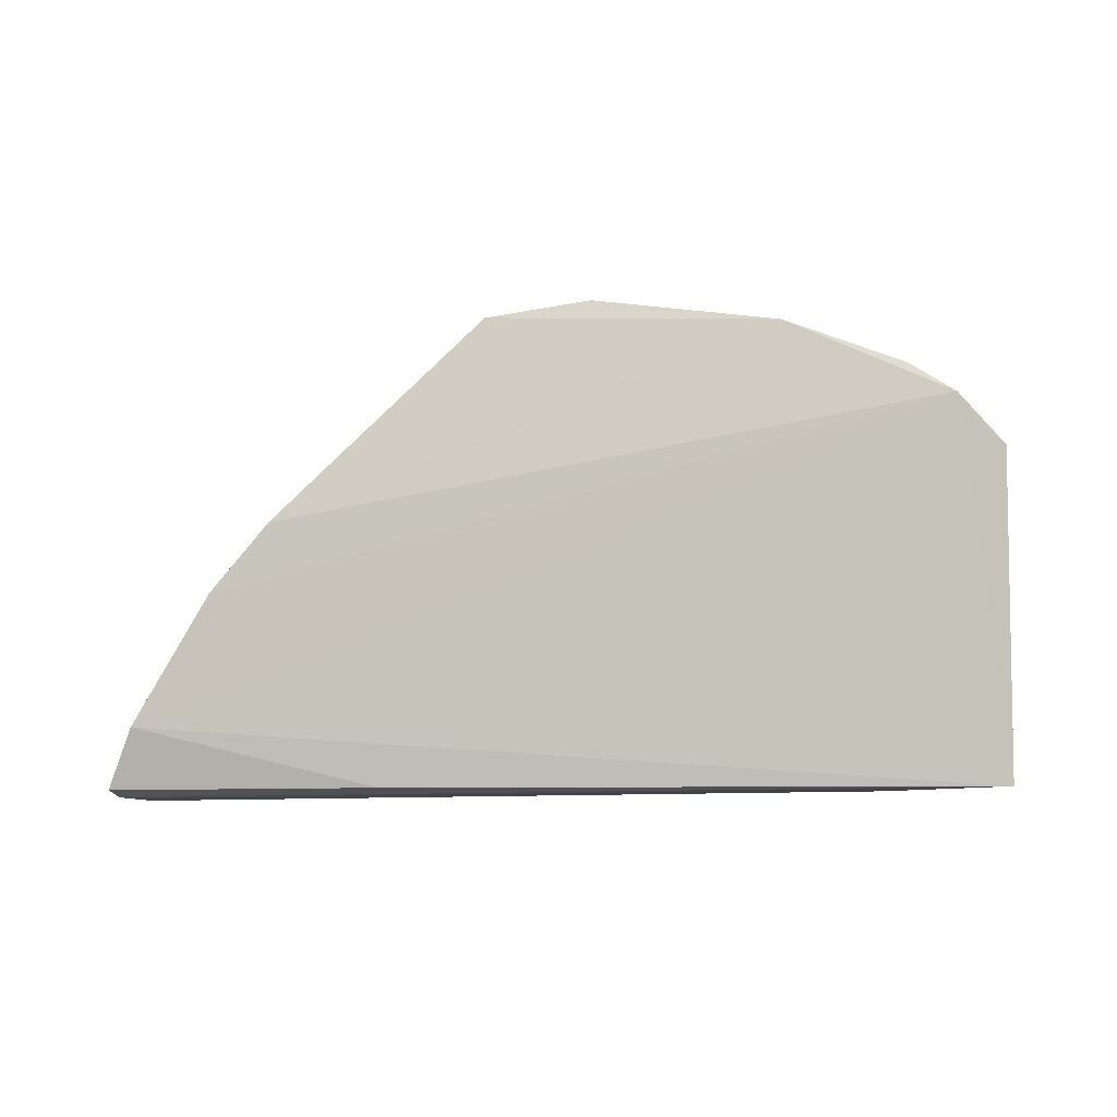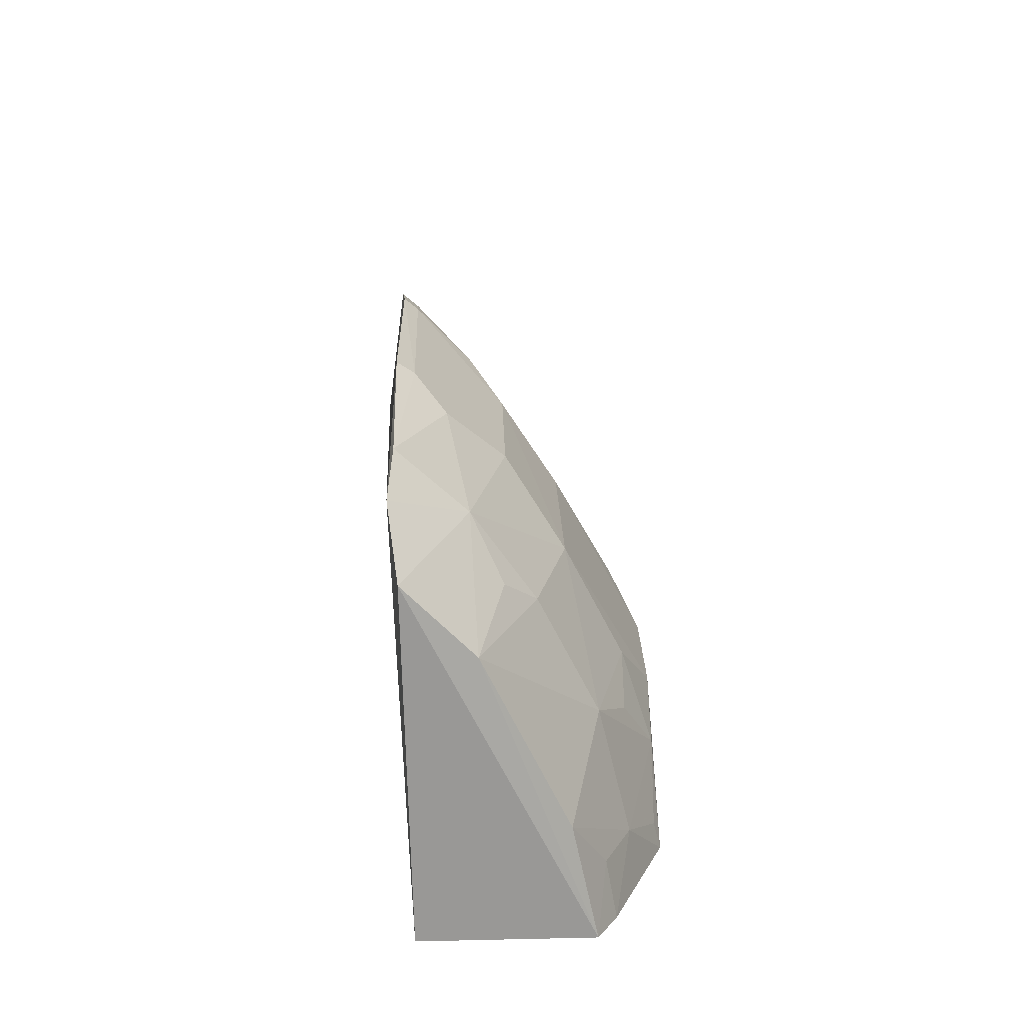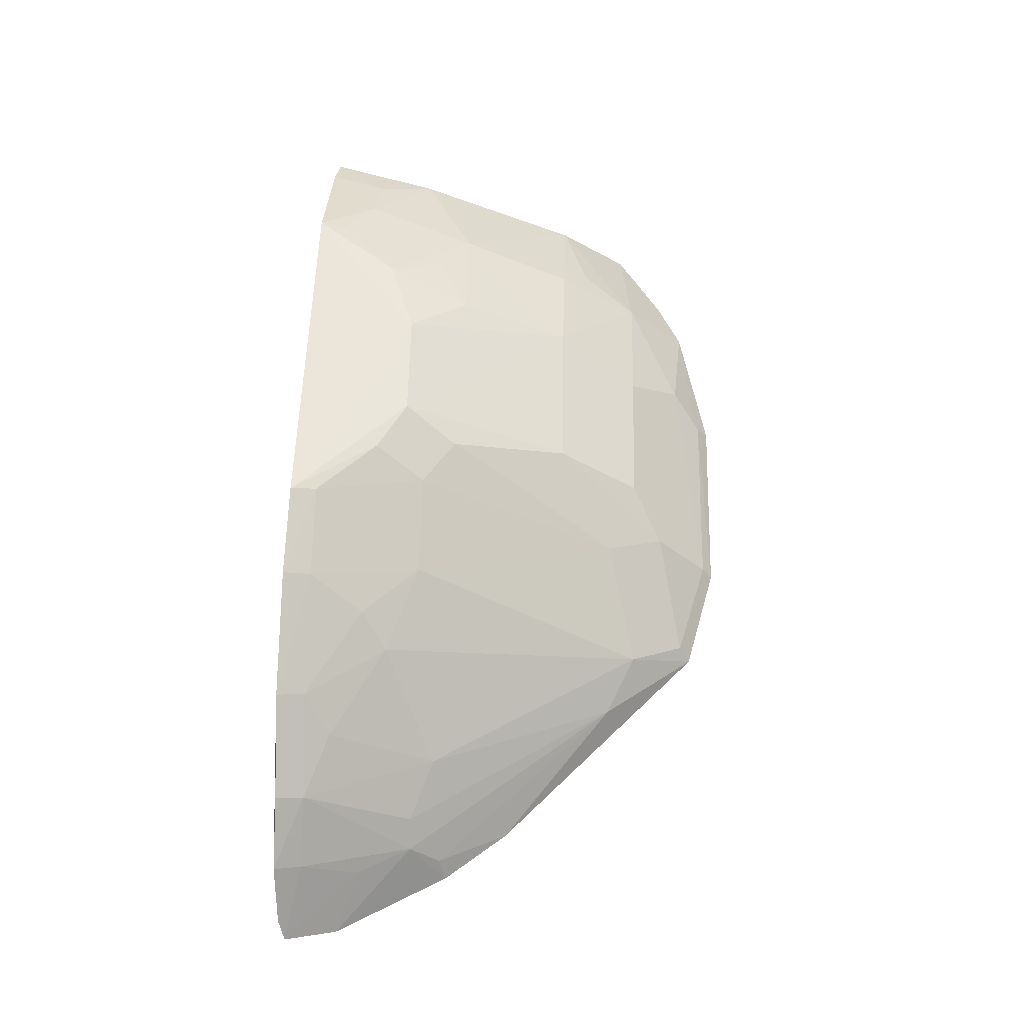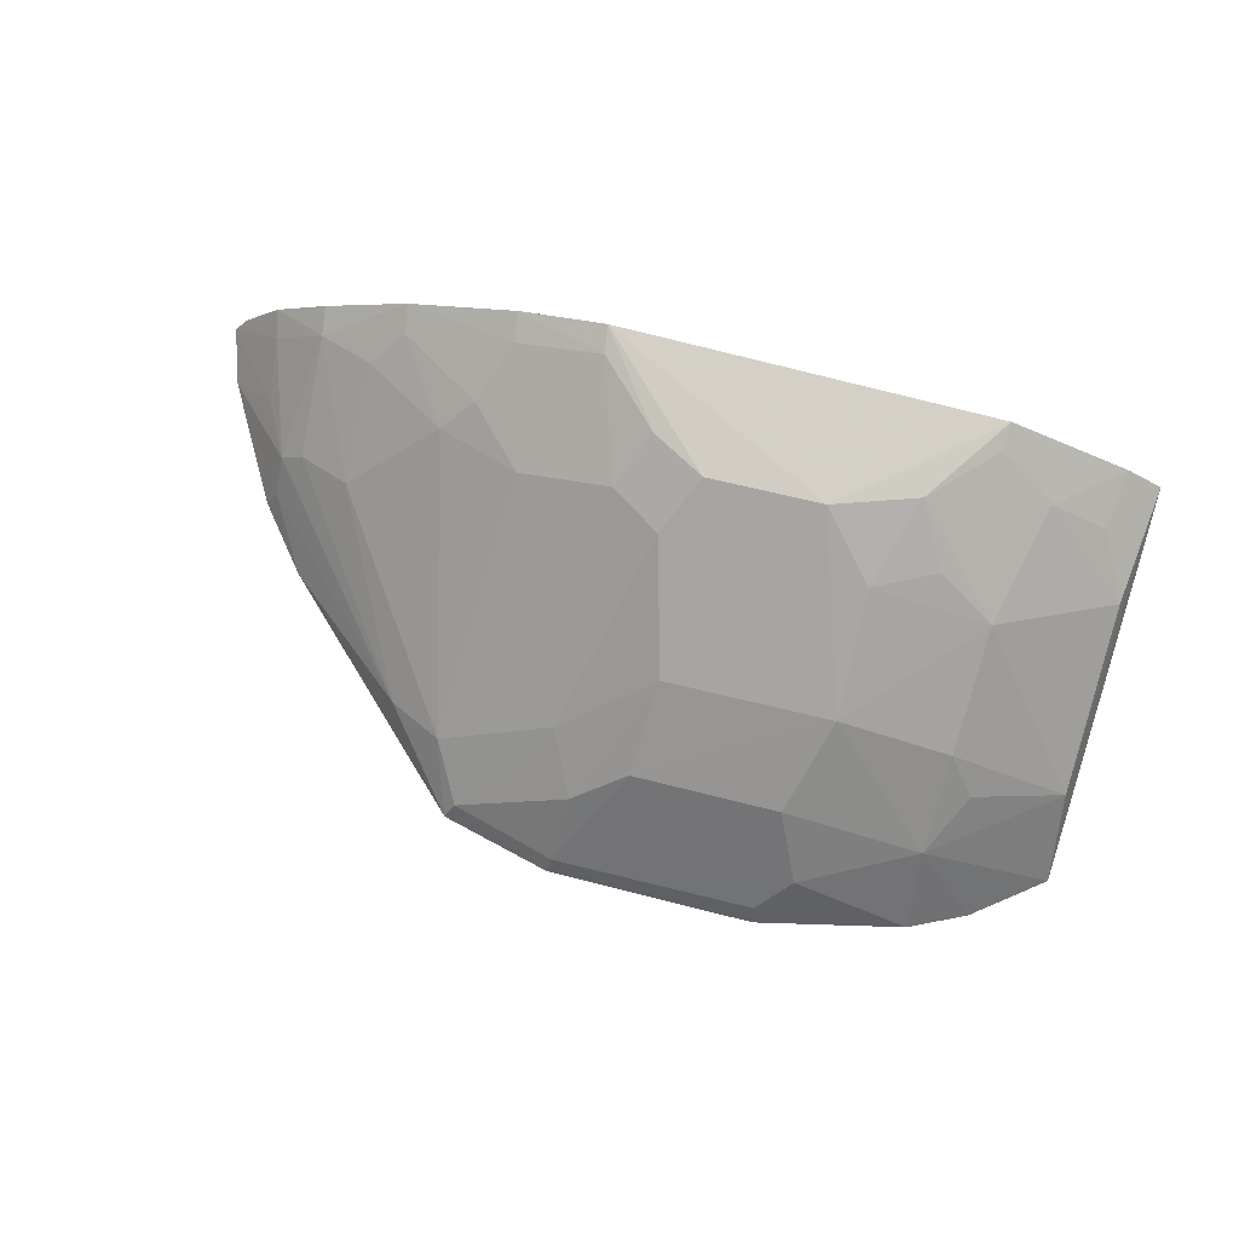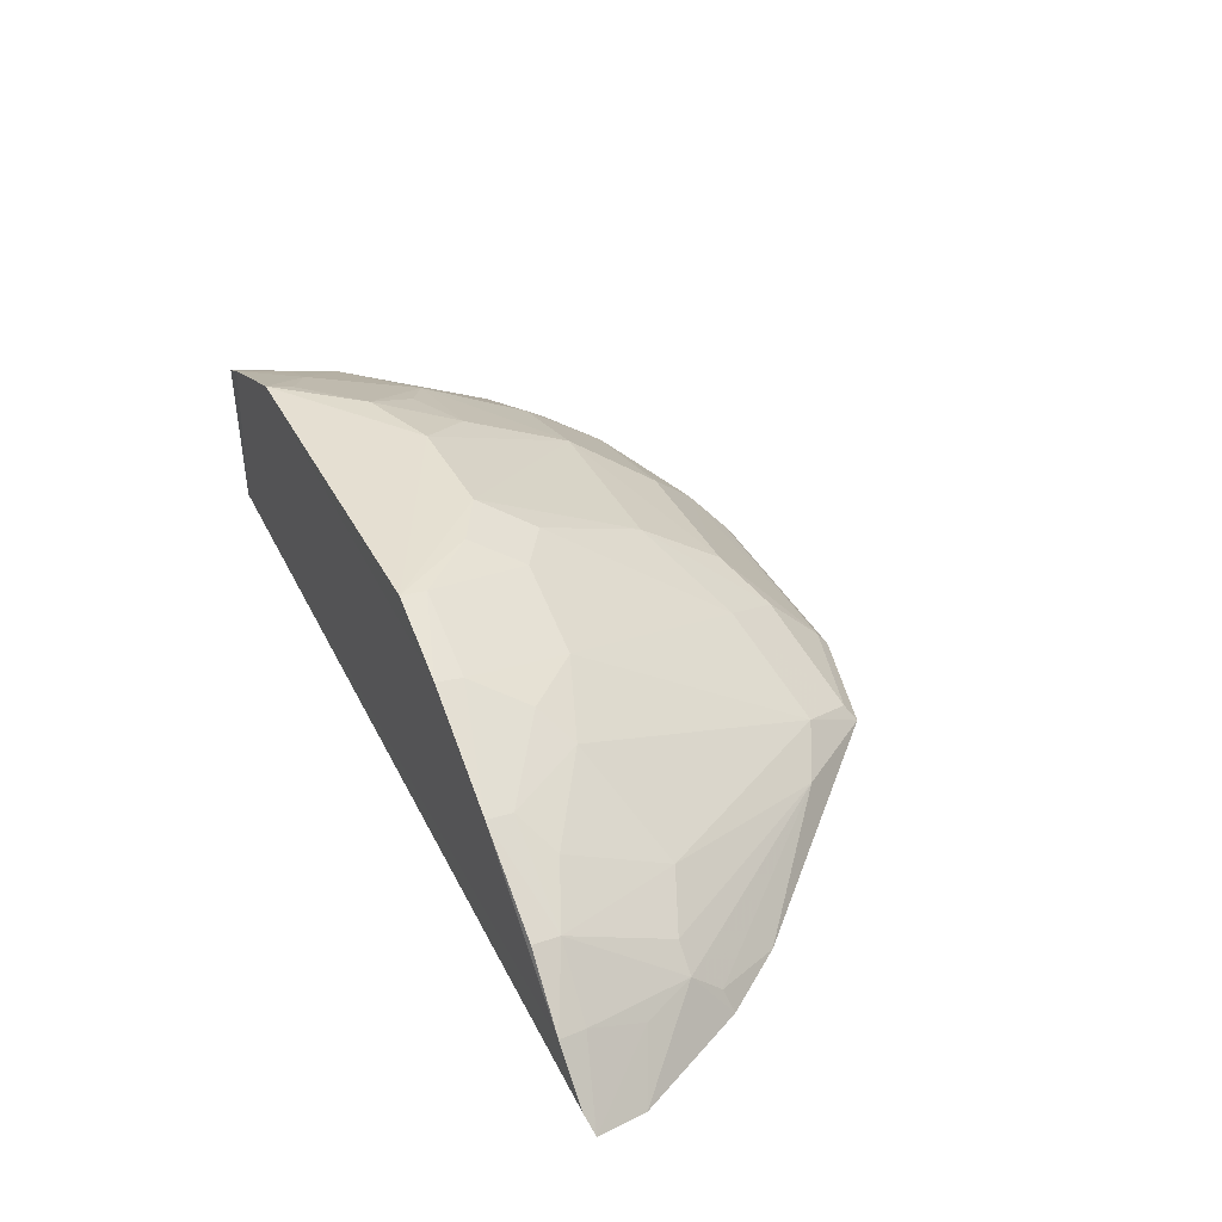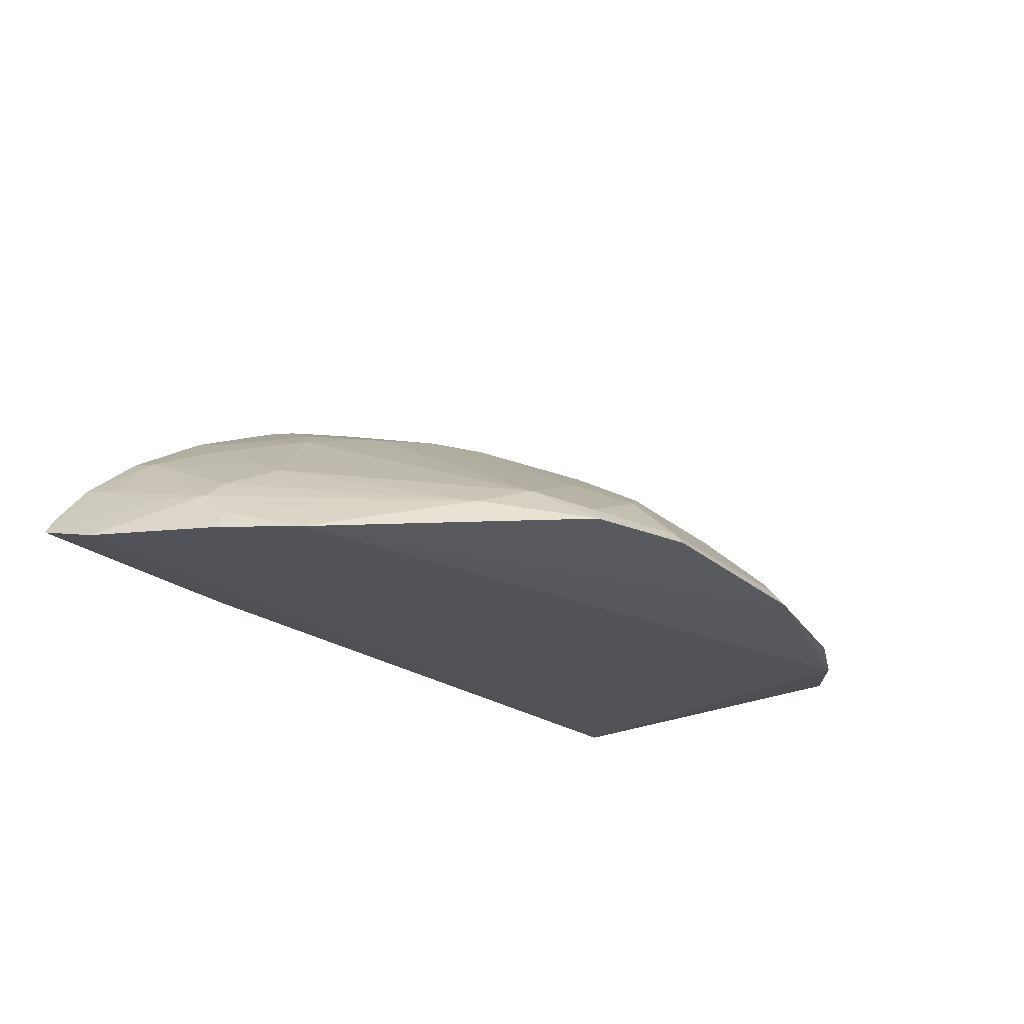
<metadata>
{"format":"obj","ext":"obj","renderer":"f3d","projection":"perspective","resolution":1024,"background":"white","views":[{"elev":-5.9,"azim":157.1,"up":"+Y"},{"elev":22.8,"azim":-91.3,"up":"+Y"},{"elev":57.7,"azim":92.0,"up":"+Z"},{"elev":78.0,"azim":-165.8,"up":"+Z"},{"elev":38.6,"azim":65.3,"up":"+Z"},{"elev":-25.8,"azim":128.4,"up":"+Z"}]}
</metadata>
<code>
v 0.2919 0.2292 0.1751
v 0.3182 0.2341 0.1409
v 0.1464 0.4531 0.148
v -0.01265 0.4665 0.1499
v -0.15 0.2348 0.1574
v 0.2523 0.3504 0.1347
v 0.06017 0.2896 0.2748
v 0.3116 0.2309 0.1504
v -0.1138 0.4372 0.148
v 0.3107 0.2606 0.1345
v 0.1879 0.2844 0.2299
v 0.06161 0.4185 0.2013
v -0.06851 0.231 0.2768
v 0.1985 0.2348 0.1422
v 0.2781 0.3184 0.1342
v 0.286 0.2721 0.1587
v 0.2319 0.3108 0.1863
v 0.1191 0.2316 0.2794
v 0.08942 0.4617 0.1576
v -0.02557 0.3748 0.2301
v 0.1573 0.4196 0.1695
v -0.1286 0.2317 0.2509
v 0.2888 0.243 0.172
v 0.2719 0.2995 0.1596
v 0.09939 0.3002 0.2606
v 0.2184 0.2293 0.2336
v 0.003303 0.2884 0.2751
v 0.08727 0.4343 0.1846
v 0.09073 0.4671 0.1507
v -0.02641 0.4455 0.1735
v 0.05777 0.3762 0.2292
v 0.185 0.4058 0.1575
v -0.147 0.4121 0.1533
v -0.08352 0.3168 0.2441
v 0.2725 0.3147 0.1453
v 0.261 0.2443 0.1992
v 0.1604 0.2443 0.2604
v 0.08677 0.2749 0.2746
v 0.1457 0.2998 0.2434
v 0.162 0.2303 0.2641
v 0.142 0.4475 0.1563
v 0.1019 0.4048 0.1994
v -0.01124 0.4605 0.1583
v -0.0117 0.4179 0.2013
v -0.08562 0.4505 0.1504
v 0.07436 0.3162 0.26
v 0.2596 0.2992 0.1712
v -0.1459 0.2328 0.2412
v -0.09628 0.2588 0.2588
v -0.09648 0.3888 0.1994
v -0.0241 0.3172 0.2592
v 0.2315 0.2568 0.2144
v 0.263 0.2301 0.2021
v 0.173 0.2716 0.244
v 0.117 0.245 0.2764
v -0.1414 0.3748 0.1873
v -0.03793 0.2744 0.274
v -0.1407 0.2885 0.2289
v -0.0821 0.3746 0.2147
v -0.0817 0.4181 0.184
v 0.2159 0.2432 0.2302
v -0.06765 0.2446 0.2734
v -0.05444 0.3022 0.2586
v -0.1245 0.26 0.2457
f 6 4 3
f 8 2 1
f 8 1 5
f 9 4 6
f 10 5 9
f 14 8 5
f 14 2 8
f 14 10 2
f 14 5 10
f 15 10 9
f 15 9 6
f 16 2 10
f 21 11 17
f 22 5 1
f 22 1 13
f 23 1 2
f 23 2 16
f 24 16 10
f 24 10 15
f 24 23 16
f 26 13 1
f 27 18 7
f 27 13 18
f 27 7 20
f 28 19 12
f 29 3 4
f 30 12 19
f 31 20 7
f 31 12 20
f 31 28 12
f 32 6 3
f 32 3 21
f 32 21 17
f 33 9 5
f 35 24 15
f 35 15 6
f 35 32 24
f 35 6 32
f 36 23 24
f 36 1 23
f 38 7 18
f 39 11 21
f 39 25 37
f 40 18 13
f 40 13 26
f 40 26 37
f 41 19 28
f 41 29 19
f 41 3 29
f 41 21 3
f 42 41 28
f 42 21 41
f 42 39 21
f 42 25 39
f 42 28 31
f 43 29 4
f 43 19 29
f 43 30 19
f 44 20 12
f 44 12 30
f 45 4 9
f 45 43 4
f 45 30 43
f 46 31 7
f 46 42 31
f 46 25 42
f 46 38 25
f 46 7 38
f 47 32 17
f 47 24 32
f 47 36 24
f 47 17 36
f 48 33 5
f 48 5 22
f 49 22 13
f 51 27 20
f 51 20 34
f 52 36 17
f 52 17 11
f 53 36 26
f 53 26 1
f 53 1 36
f 54 37 26
f 54 39 37
f 54 11 39
f 55 37 25
f 55 25 38
f 55 38 18
f 55 40 37
f 55 18 40
f 56 33 48
f 57 34 49
f 57 13 27
f 57 27 51
f 58 49 34
f 58 56 48
f 58 34 56
f 59 34 20
f 59 56 34
f 59 50 56
f 60 44 30
f 60 30 45
f 60 45 9
f 60 9 33
f 60 56 50
f 60 33 56
f 60 50 59
f 60 59 20
f 60 20 44
f 61 52 11
f 61 26 36
f 61 36 52
f 61 54 26
f 61 11 54
f 62 57 49
f 62 49 13
f 62 13 57
f 63 57 51
f 63 51 34
f 63 34 57
f 64 58 48
f 64 48 22
f 64 22 49
f 64 49 58

</code>
